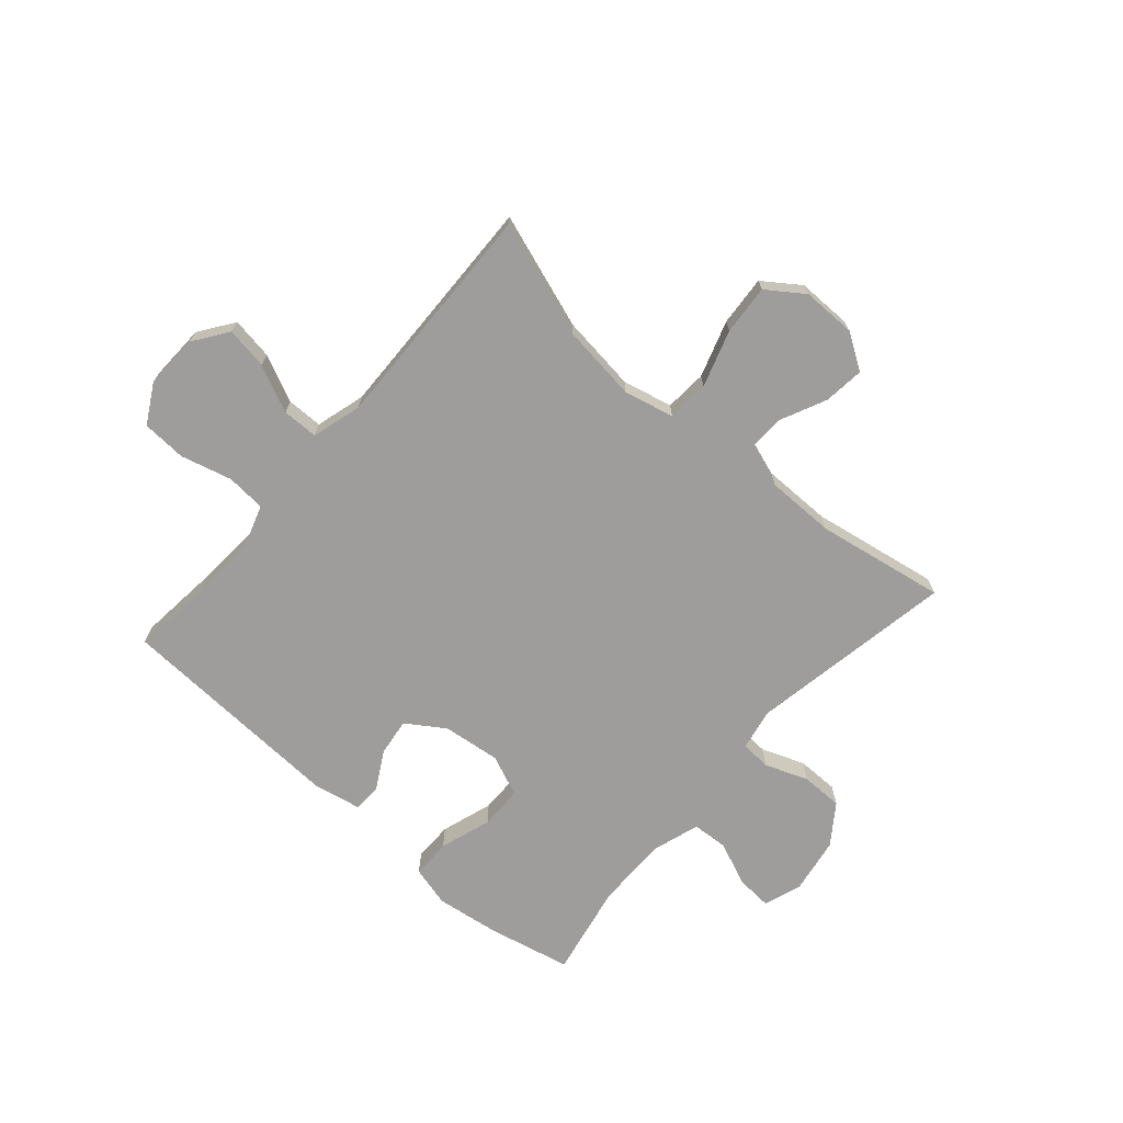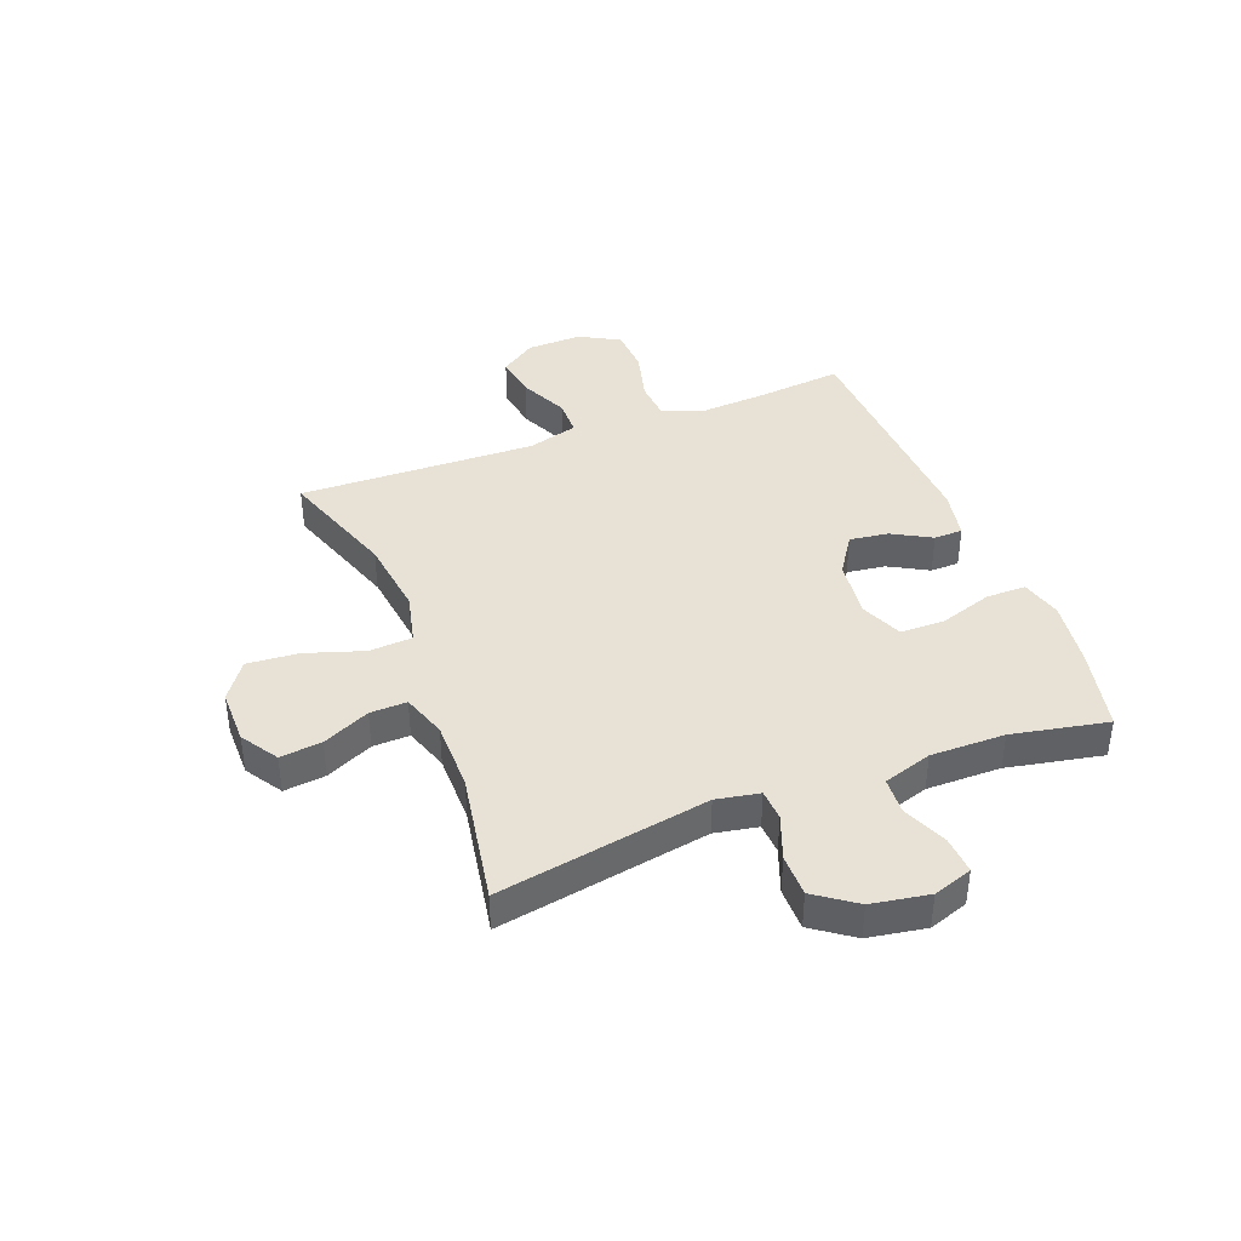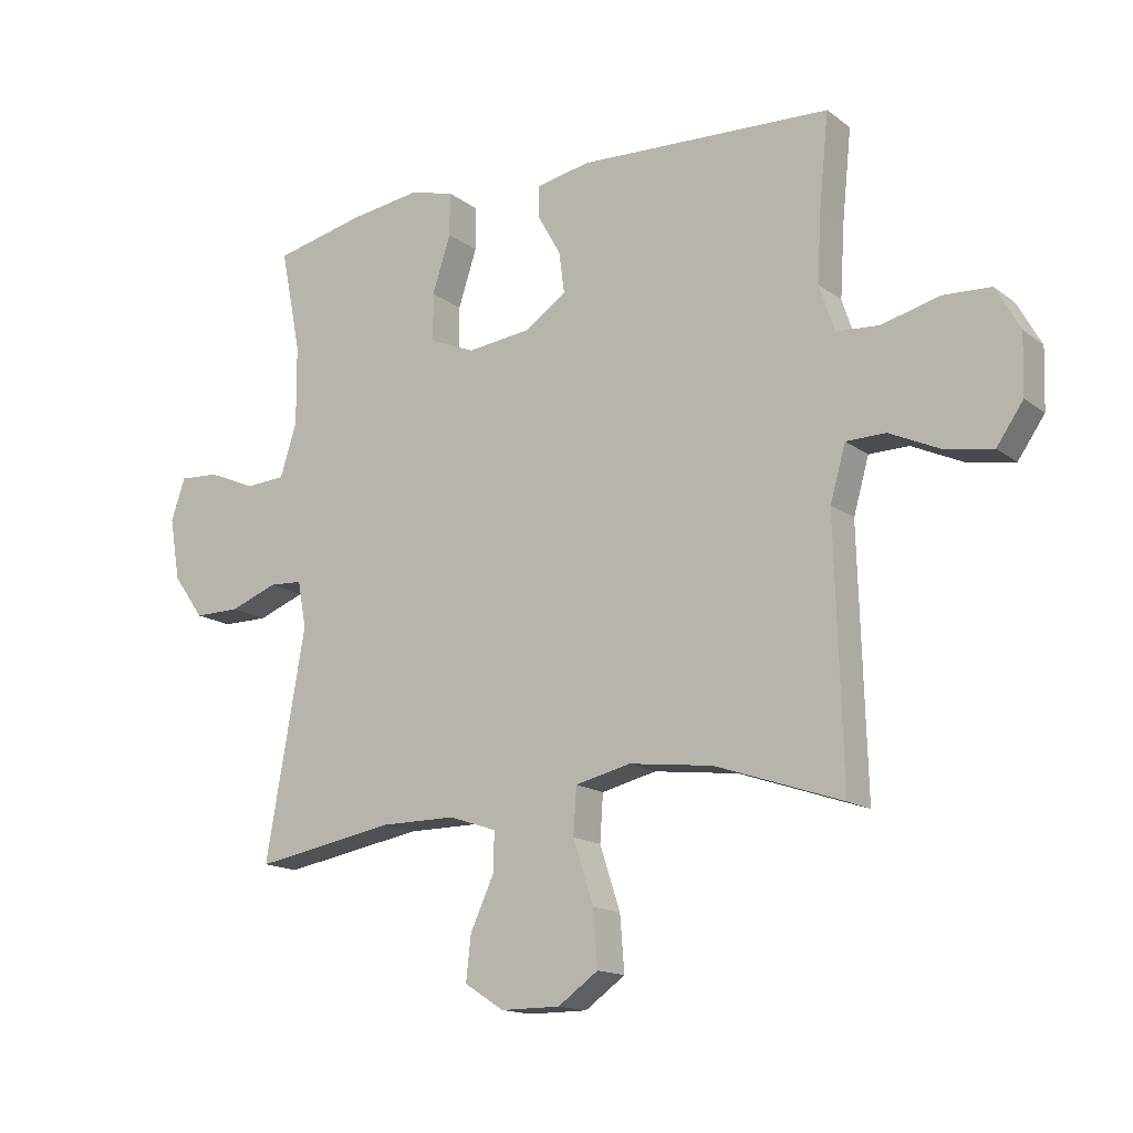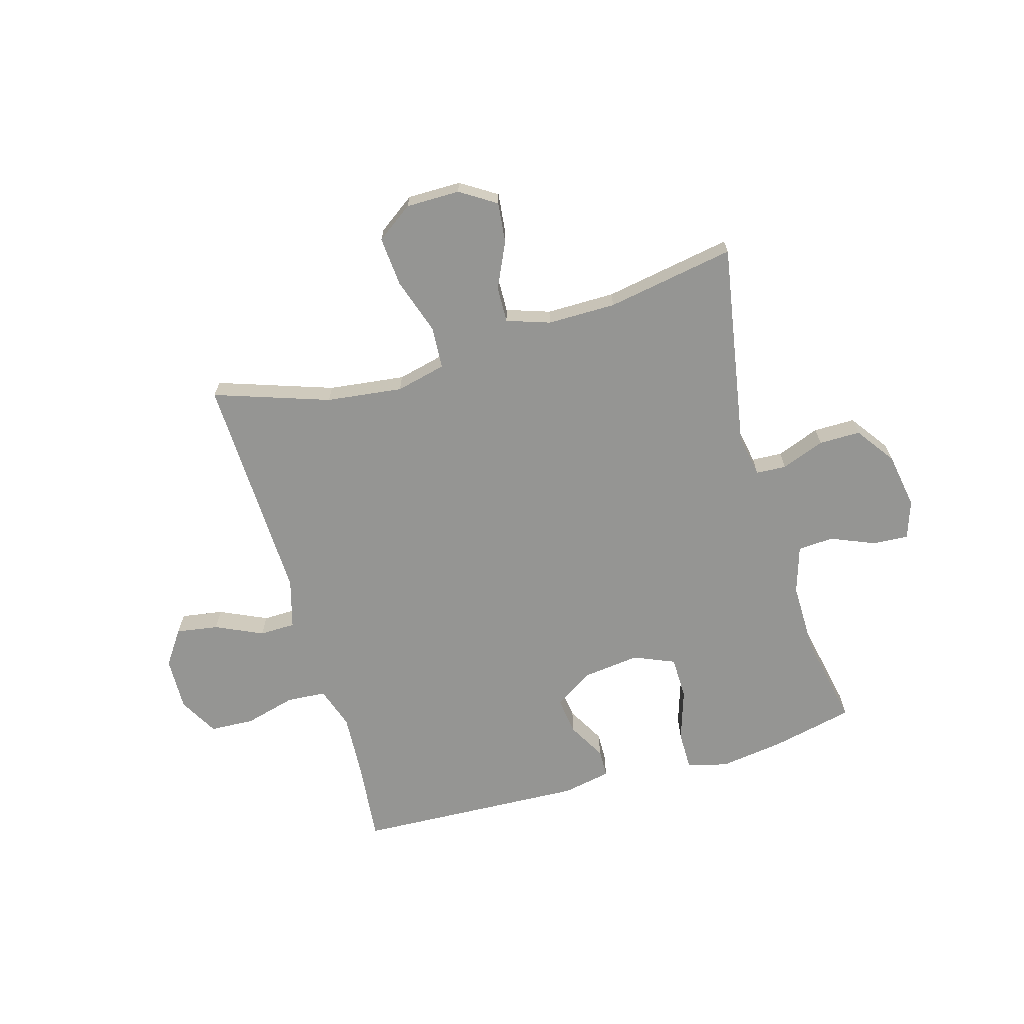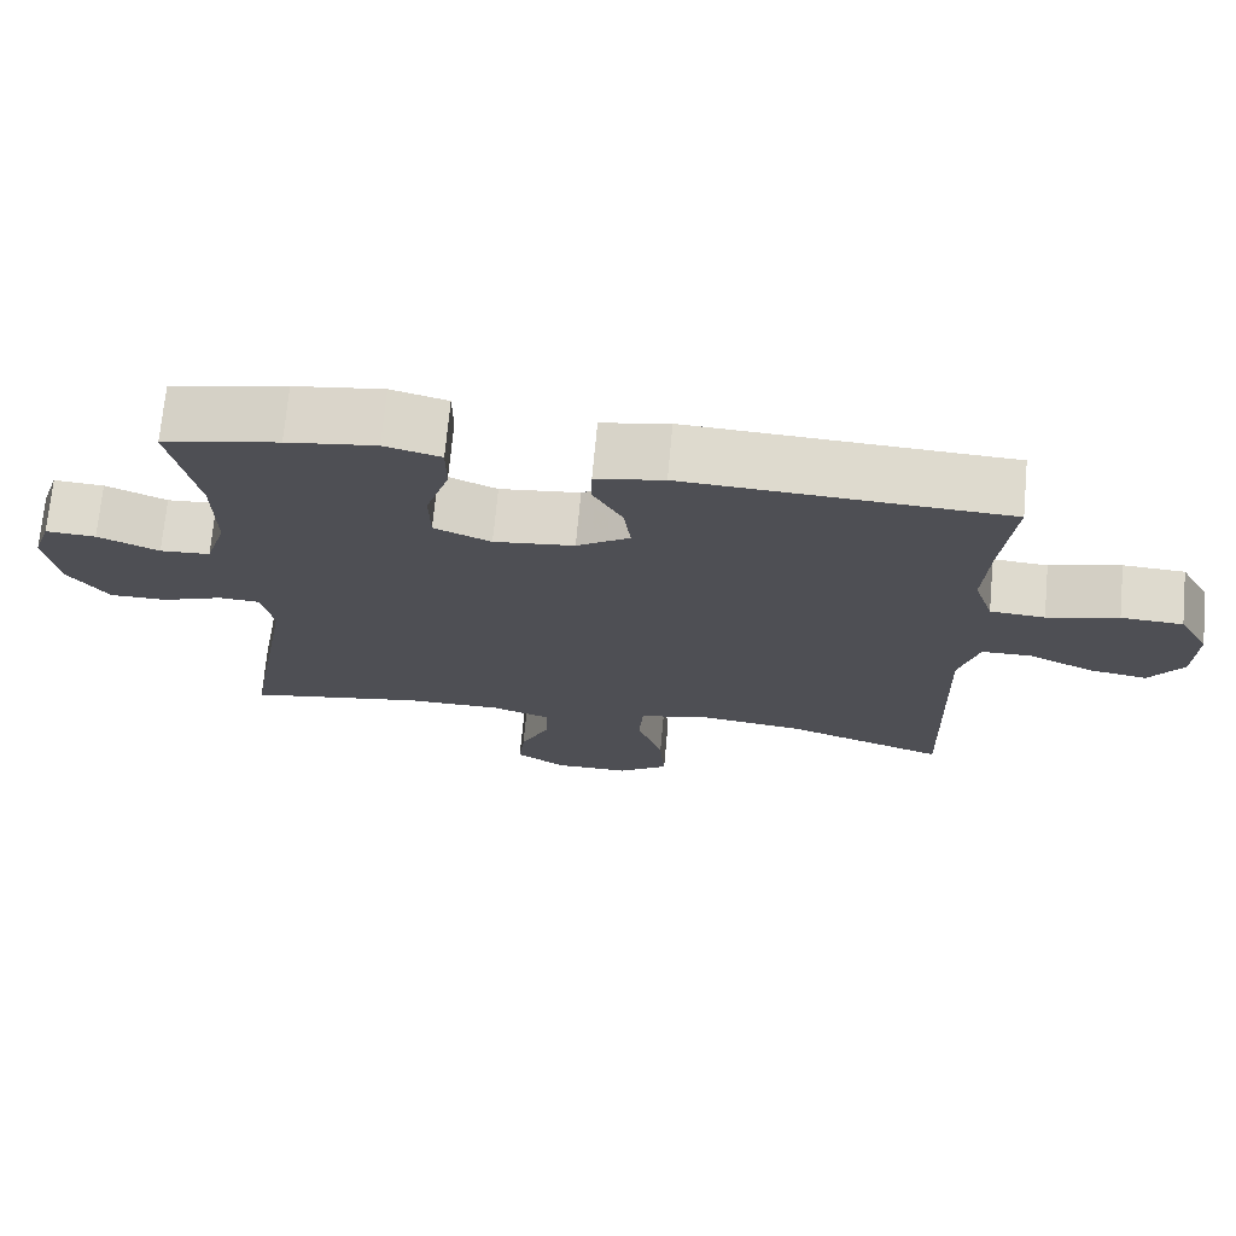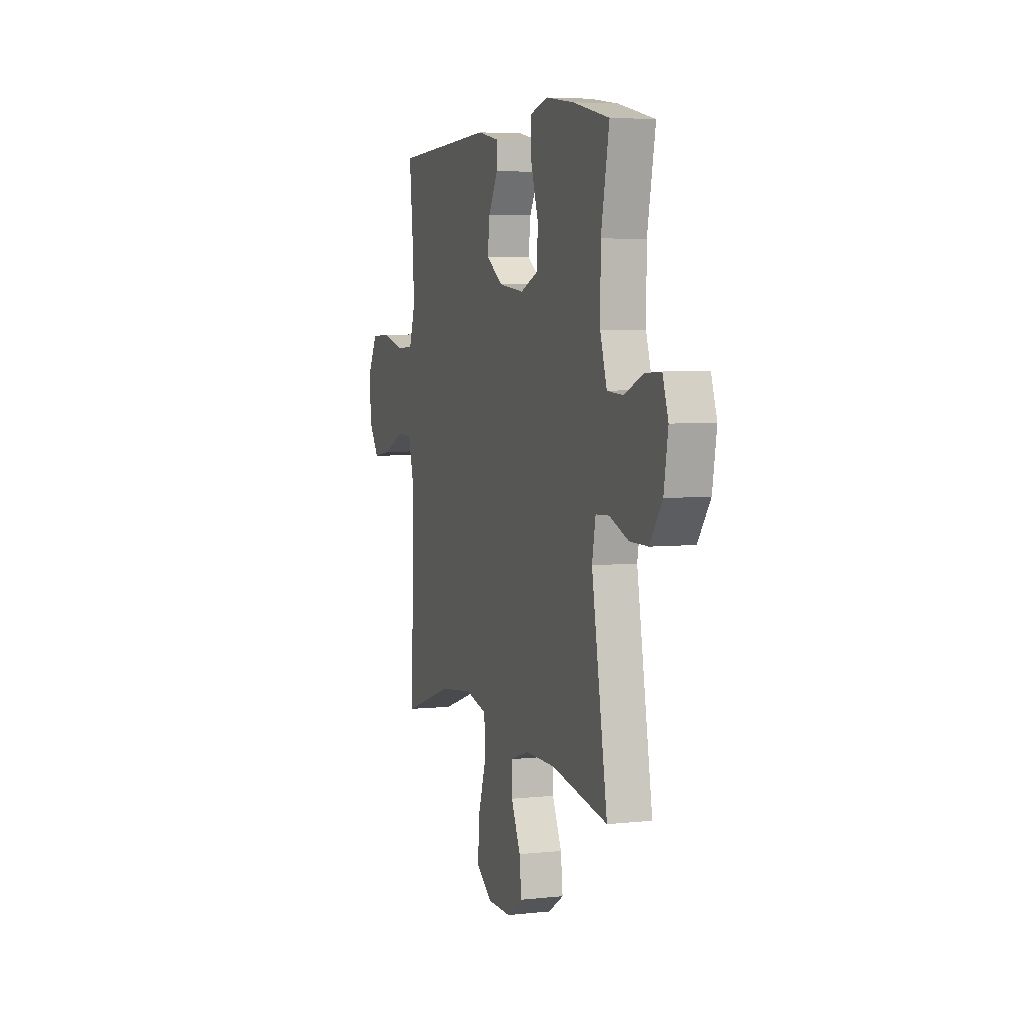
<metadata>
{"format":"obj","ext":"obj","renderer":"f3d","projection":"perspective","resolution":1024,"background":"white","views":[{"elev":-70.4,"azim":138.8,"up":"+Y"},{"elev":40.2,"azim":-111.1,"up":"+Y"},{"elev":-15.2,"azim":33.5,"up":"+Z"},{"elev":-67.3,"azim":-163.8,"up":"+Y"},{"elev":71.5,"azim":5.3,"up":"+Z"},{"elev":5.2,"azim":-108.6,"up":"+Z"}]}
</metadata>
<code>
v -0.5 0.07 0.5
v -0.352 0.07 0.533
v -0.238 0.07 0.549
v -0.166 0.07 0.53
v -0.166 0.07 0.46
v -0.196 0.07 0.368
v -0.195 0.07 0.291
v -0.122 0.07 0.26
v -0.019 0.07 0.272
v 0.049 0.07 0.317
v 0.04 0.07 0.384
v 0.002 0.07 0.452
v 0.003 0.07 0.502
v 0.09 0.07 0.519
v 0.5 0.07 0.5
v 0.485 0.07 0.353
v 0.478 0.07 0.238
v 0.503 0.07 0.163
v 0.573 0.07 0.158
v 0.664 0.07 0.182
v 0.743 0.07 0.178
v 0.782 0.07 0.108
v 0.779 0.07 0.012
v 0.736 0.07 -0.05
v 0.661 0.07 -0.038
v 0.577 0.07 0.001
v 0.513 0.07 0
v 0.488 0.07 -0.088
v 0.492 0.07 -0.225
v 0.5 0.07 -0.5
v 0.295 0.07 -0.43
v 0.159 0.07 -0.413
v 0.07 0.07 -0.434
v 0.065 0.07 -0.509
v 0.098 0.07 -0.61
v 0.105 0.07 -0.699
v 0.04 0.07 -0.745
v -0.056 0.07 -0.745
v -0.12 0.07 -0.704
v -0.112 0.07 -0.632
v -0.074 0.07 -0.55
v -0.072 0.07 -0.486
v -0.149 0.07 -0.46
v -0.271 0.07 -0.46
v -0.5 0.07 -0.5
v -0.436 0.07 -0.134
v -0.45 0.07 -0.059
v -0.504 0.07 -0.056
v -0.581 0.07 -0.085
v -0.655 0.07 -0.085
v -0.705 0.07 -0.015
v -0.722 0.07 0.085
v -0.699 0.07 0.153
v -0.635 0.07 0.149
v -0.557 0.07 0.116
v -0.493 0.07 0.12
v -0.466 0.07 0.205
v -0.467 0.07 0.334
v -0.5 0 0.5
v -0.352 0 0.533
v -0.238 0 0.549
v -0.166 0 0.53
v -0.166 0 0.46
v -0.196 0 0.368
v -0.195 0 0.291
v -0.122 0 0.26
v -0.019 0 0.272
v 0.049 0 0.317
v 0.04 0 0.384
v 0.002 0 0.452
v 0.003 0 0.502
v 0.09 0 0.519
v 0.5 0 0.5
v 0.485 0 0.353
v 0.478 0 0.238
v 0.503 0 0.163
v 0.573 0 0.158
v 0.664 0 0.182
v 0.743 0 0.178
v 0.782 0 0.108
v 0.779 0 0.012
v 0.736 0 -0.05
v 0.661 0 -0.038
v 0.577 0 0.001
v 0.513 0 0
v 0.488 0 -0.088
v 0.492 0 -0.225
v 0.5 0 -0.5
v 0.295 0 -0.43
v 0.159 0 -0.413
v 0.07 0 -0.434
v 0.065 0 -0.509
v 0.098 0 -0.61
v 0.105 0 -0.699
v 0.04 0 -0.745
v -0.056 0 -0.745
v -0.12 0 -0.704
v -0.112 0 -0.632
v -0.074 0 -0.55
v -0.072 0 -0.486
v -0.149 0 -0.46
v -0.271 0 -0.46
v -0.5 0 -0.5
v -0.436 0 -0.134
v -0.45 0 -0.059
v -0.504 0 -0.056
v -0.581 0 -0.085
v -0.655 0 -0.085
v -0.705 0 -0.015
v -0.722 0 0.085
v -0.699 0 0.153
v -0.635 0 0.149
v -0.557 0 0.116
v -0.493 0 0.12
v -0.466 0 0.205
v -0.467 0 0.334
f 52 53 54 55
f 52 55 56
f 51 52 56
f 48 49 50 51
f 47 48 51 56
f 44 45 46
f 43 44 46 47
f 42 43 47 56
f 38 39 40 41
f 38 41 42
f 37 38 42
f 34 35 36 37
f 33 34 37 42
f 28 29 30 31
f 27 28 31 32
f 23 24 25 26
f 23 26 27
f 22 23 27
f 19 20 21 22
f 18 19 22 27
f 17 18 27 32
f 13 14 15 16
f 11 12 13 16
f 10 11 16 17
f 9 10 17 32
f 3 4 5 6
f 3 6 7
f 58 1 2 3
f 57 58 3 7
f 33 42 56 57
f 8 9 32 33
f 7 8 33 57
f 113 112 111 110
f 114 113 110
f 114 110 109
f 109 108 107 106
f 114 109 106 105
f 104 103 102
f 105 104 102 101
f 114 105 101 100
f 99 98 97 96
f 100 99 96
f 100 96 95
f 95 94 93 92
f 100 95 92 91
f 89 88 87 86
f 90 89 86 85
f 84 83 82 81
f 85 84 81
f 85 81 80
f 80 79 78 77
f 85 80 77 76
f 90 85 76 75
f 74 73 72 71
f 74 71 70 69
f 75 74 69 68
f 90 75 68 67
f 64 63 62 61
f 65 64 61
f 61 60 59 116
f 65 61 116 115
f 115 114 100 91
f 91 90 67 66
f 115 91 66 65
f 1 59 60 2
f 2 60 61 3
f 3 61 62 4
f 4 62 63 5
f 5 63 64 6
f 6 64 65 7
f 7 65 66 8
f 8 66 67 9
f 9 67 68 10
f 10 68 69 11
f 11 69 70 12
f 12 70 71 13
f 13 71 72 14
f 14 72 73 15
f 15 73 74 16
f 16 74 75 17
f 17 75 76 18
f 18 76 77 19
f 19 77 78 20
f 20 78 79 21
f 21 79 80 22
f 22 80 81 23
f 23 81 82 24
f 24 82 83 25
f 25 83 84 26
f 26 84 85 27
f 27 85 86 28
f 28 86 87 29
f 29 87 88 30
f 30 88 89 31
f 31 89 90 32
f 32 90 91 33
f 33 91 92 34
f 34 92 93 35
f 35 93 94 36
f 36 94 95 37
f 37 95 96 38
f 38 96 97 39
f 39 97 98 40
f 40 98 99 41
f 41 99 100 42
f 42 100 101 43
f 43 101 102 44
f 44 102 103 45
f 45 103 104 46
f 46 104 105 47
f 47 105 106 48
f 48 106 107 49
f 49 107 108 50
f 50 108 109 51
f 51 109 110 52
f 52 110 111 53
f 53 111 112 54
f 54 112 113 55
f 55 113 114 56
f 56 114 115 57
f 57 115 116 58
f 58 116 59 1

</code>
